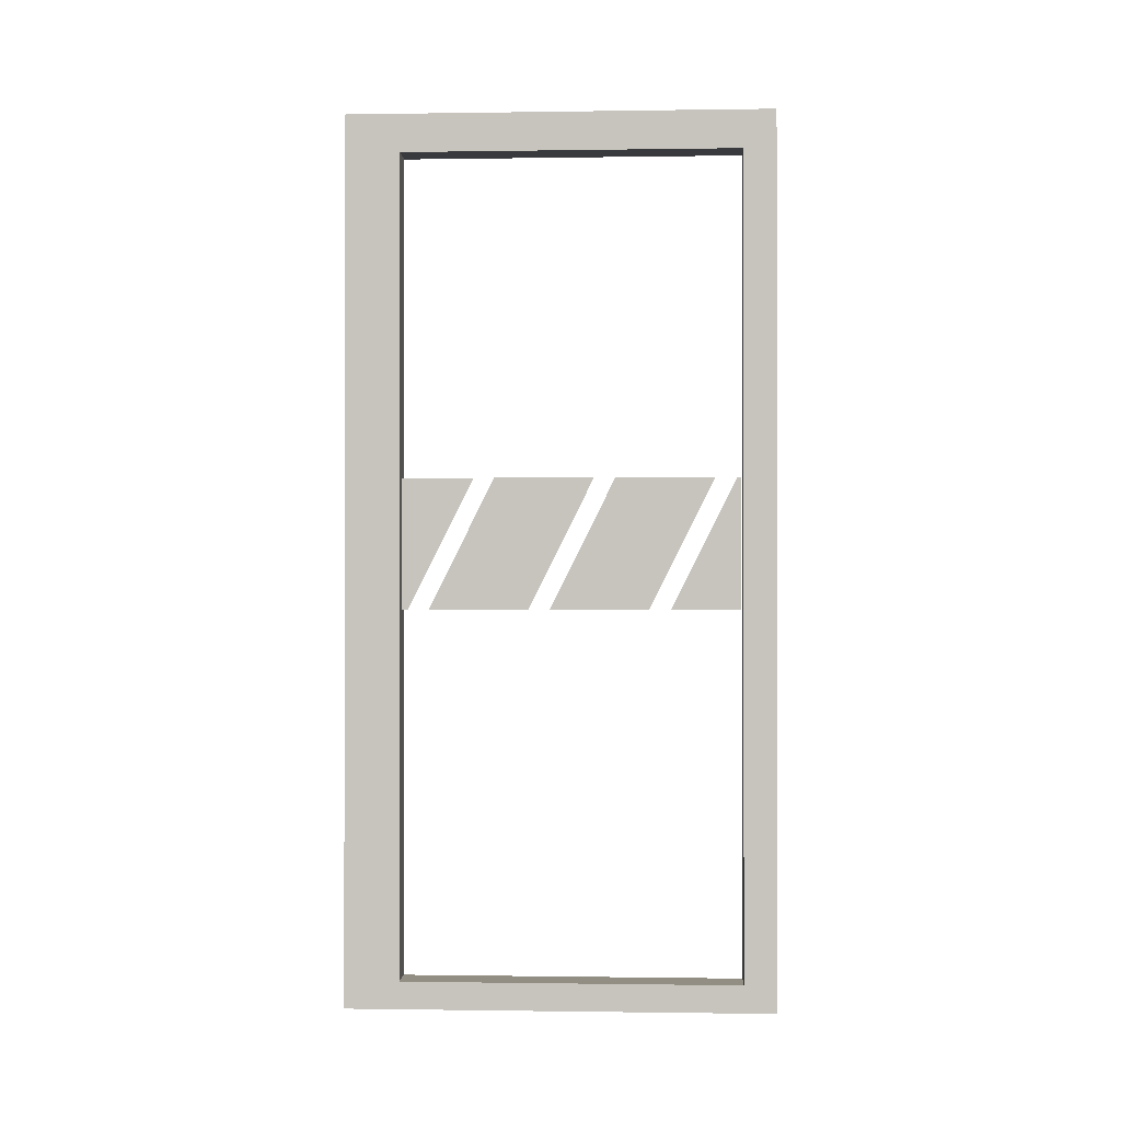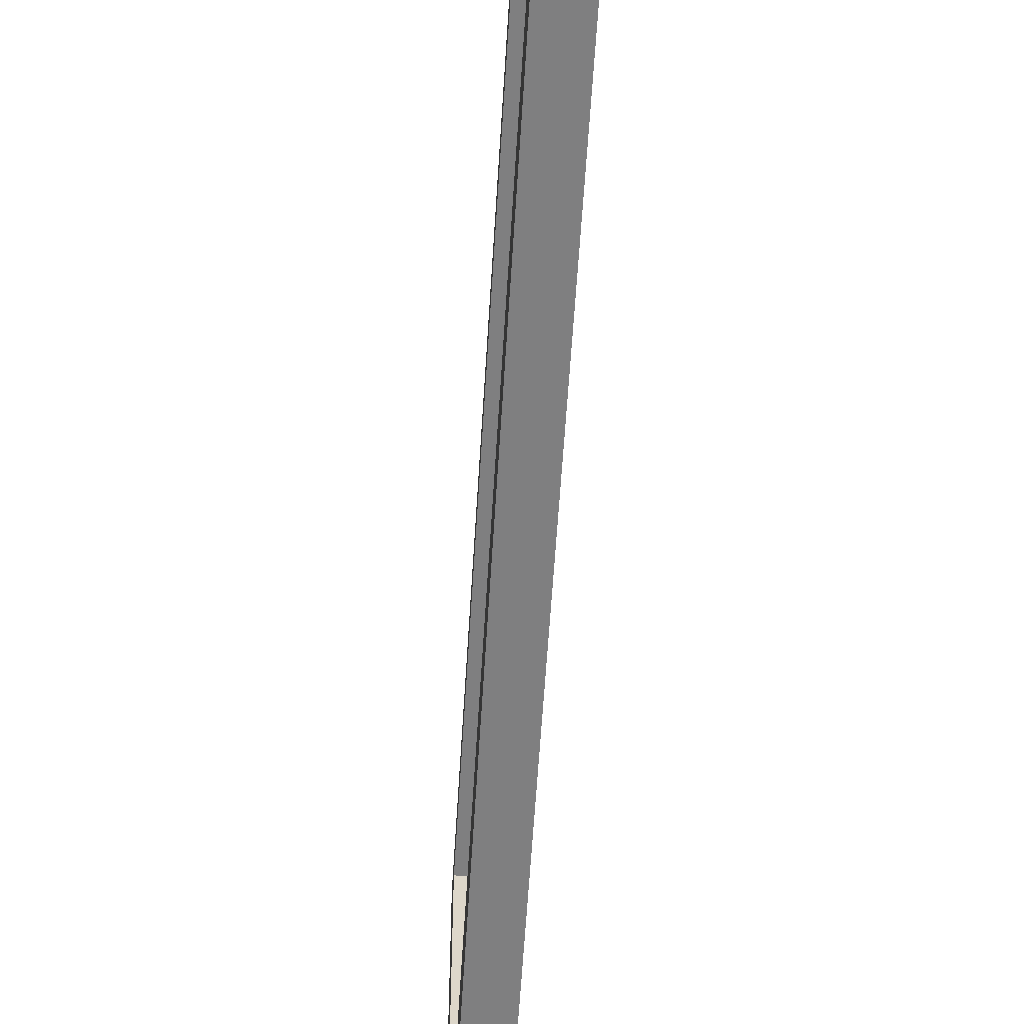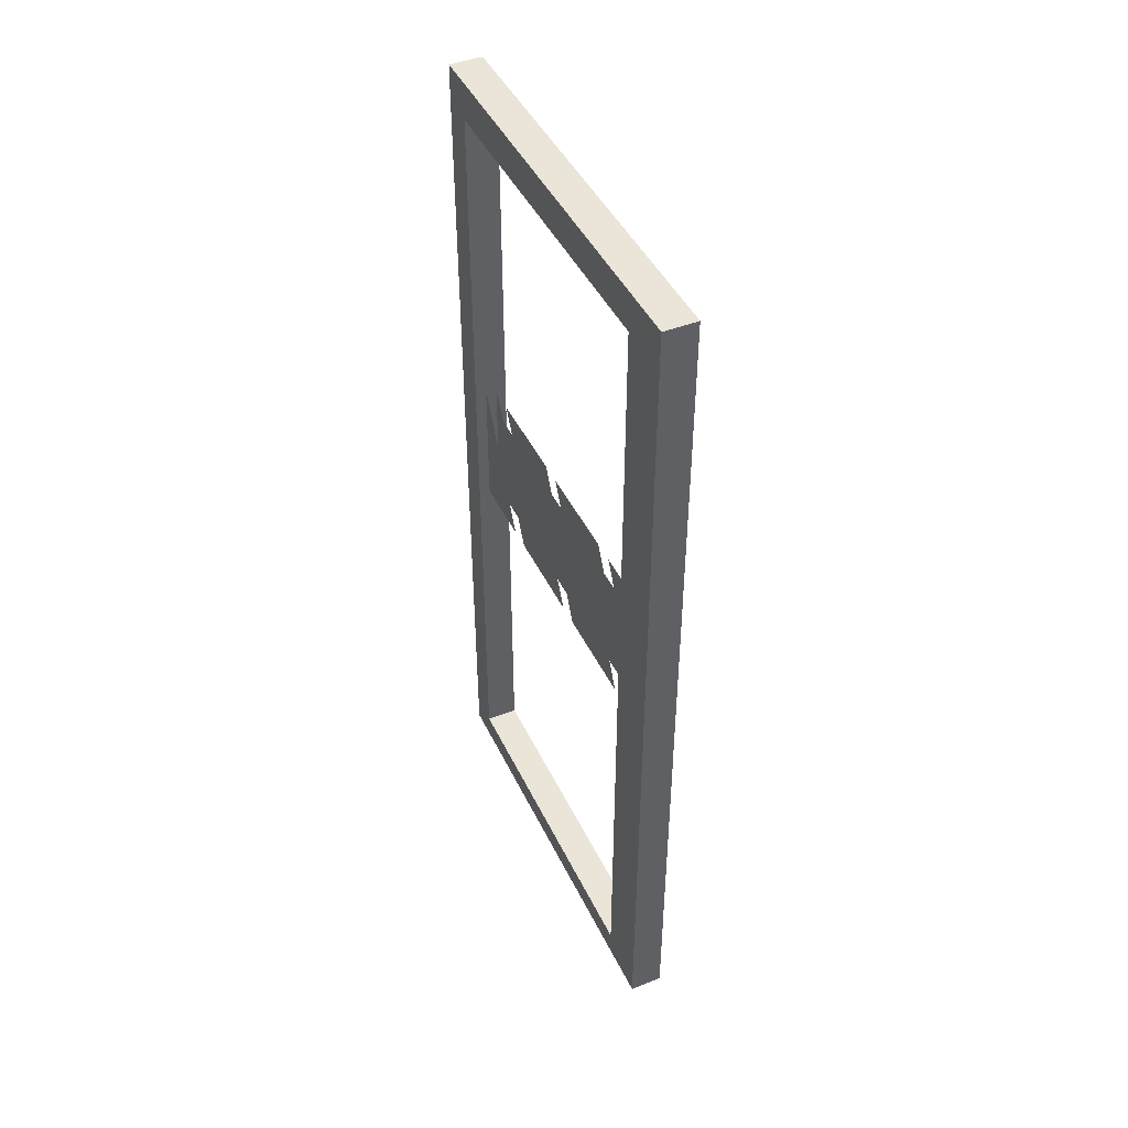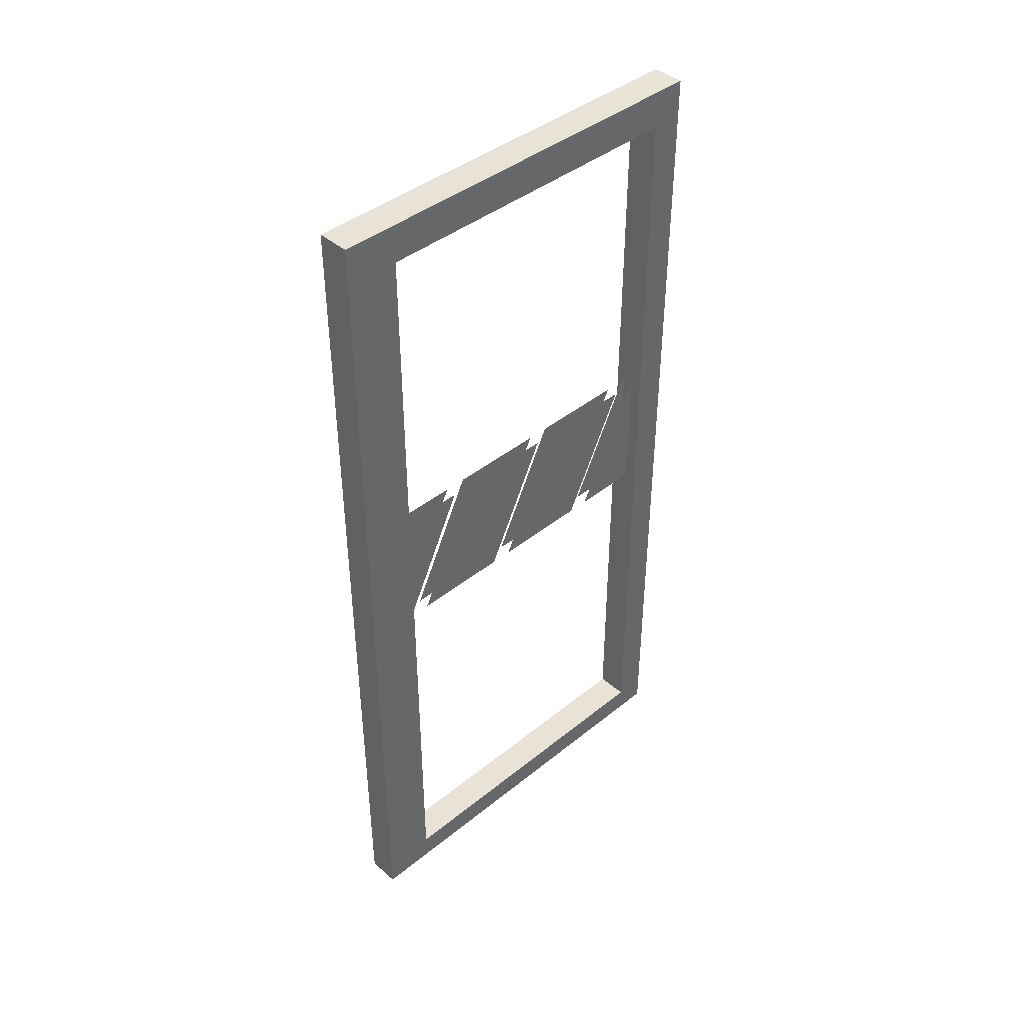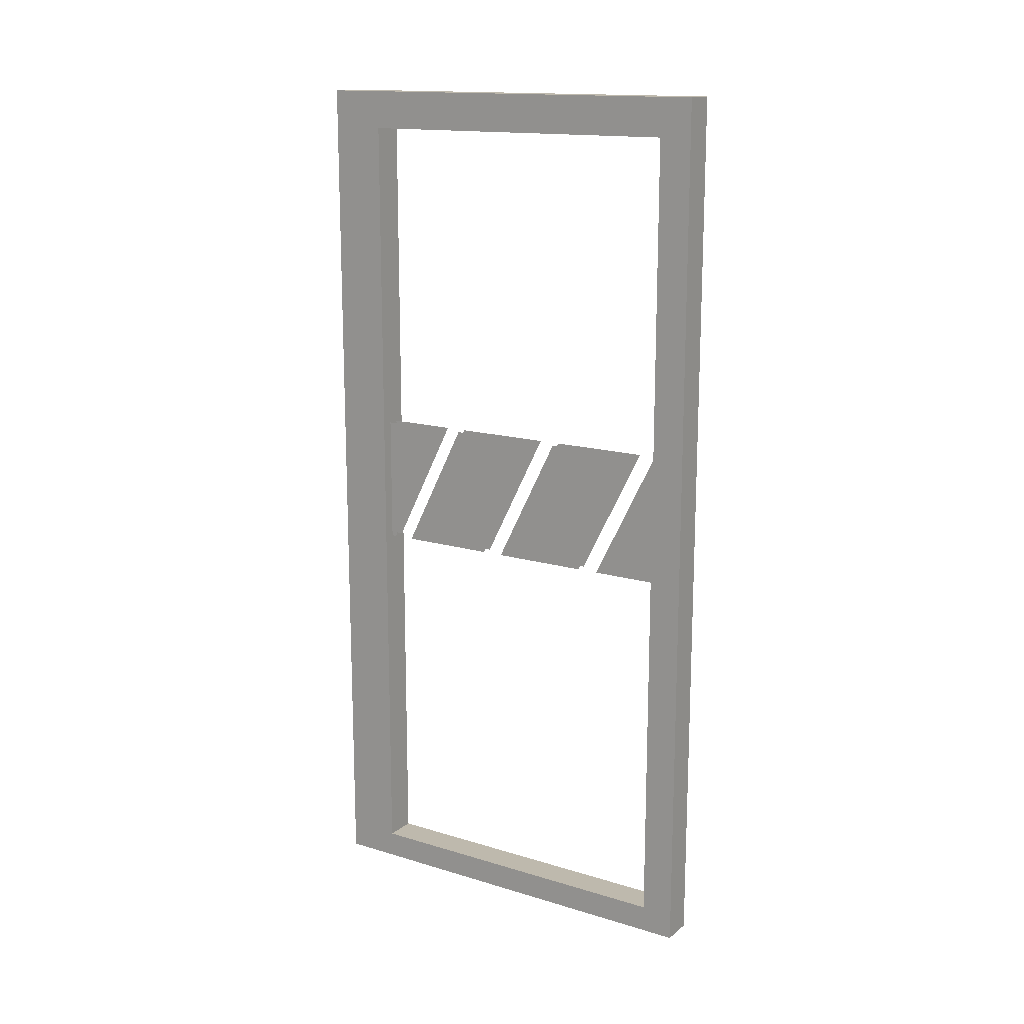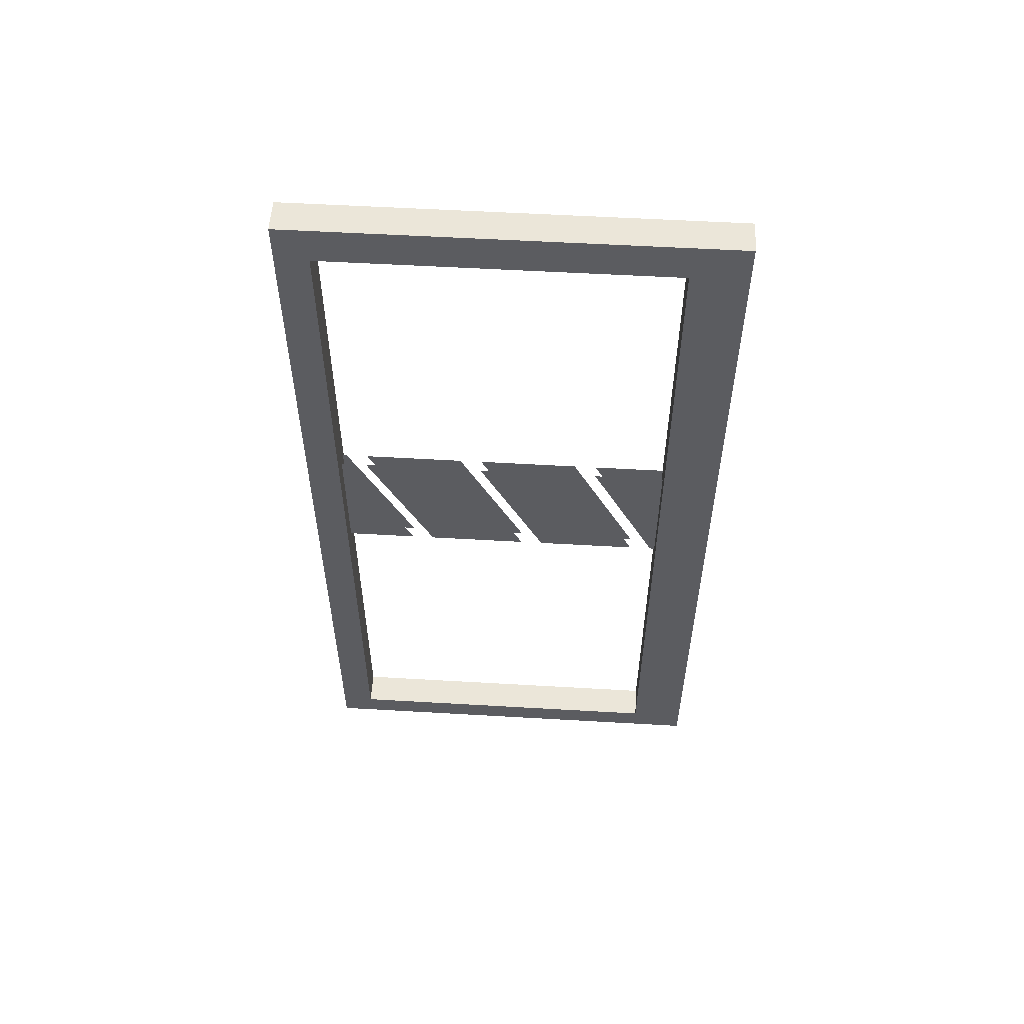
<metadata>
{"format":"obj","ext":"obj","renderer":"f3d","projection":"perspective","resolution":1024,"background":"white","views":[{"elev":-0.6,"azim":-86.9,"up":"+Y"},{"elev":-59.7,"azim":-3.5,"up":"+Z"},{"elev":44.6,"azim":155.6,"up":"+Y"},{"elev":41.9,"azim":-134.1,"up":"+Y"},{"elev":15.2,"azim":-57.4,"up":"+Y"},{"elev":55.5,"azim":93.5,"up":"+Y"}]}
</metadata>
<code>
o Glass_Door_1_Glass_Door
v -0.04741 1.969 0.1266
v 0.02879 0.06351 0.1266
v 0.02879 1.969 0.1266
v -0.04741 2.057 0.9902
v -0.04741 2.057 -0.000369
v 0.02879 2.057 0.9902
v -0.04741 4e-06 0.9902
v 0.02879 4e-06 0.9902
v -0.04741 5e-06 -0.000369
v 0.02879 1.969 0.914
v 0.02879 0.0635 0.914
v 0.02879 2.057 -0.000369
v 0.02879 5e-06 -0.000369
v -0.04741 0.06351 0.1266
v -0.04741 0.0635 0.914
v -0.04741 1.969 0.914
v -0.02235 1.219 0.3426
v -0.02235 0.9144 0.4187
v -0.02235 1.219 0.5711
v -0.02235 1.219 0.622
v -0.02235 0.9144 0.6981
v -0.02235 1.219 0.8505
v -0.02235 1.219 0.9014
v -0.02235 0.9144 0.9102
v -0.02235 1.219 0.9102
v -0.02235 1.219 0.1283
v -0.02235 0.9144 0.1393
v -0.02235 1.219 0.2917
v 0.003964 1.219 0.3426
v 0.003964 0.9144 0.4187
v 0.003964 0.9144 0.1902
v 0.003964 1.219 0.622
v 0.003964 0.9144 0.6981
v 0.003964 0.9144 0.4696
v 0.003964 1.219 0.9014
v 0.003964 0.9144 0.9102
v 0.003964 0.9144 0.749
v 0.003964 1.219 0.1283
v 0.003964 0.9144 0.1393
v 0.003964 0.9144 0.1283
v -0.02235 0.9144 0.1902
v -0.02235 0.9144 0.4696
v -0.02235 0.9144 0.749
v -0.02235 0.9144 0.1283
v 0.003964 1.219 0.5711
v 0.003964 1.219 0.8505
v 0.003964 1.219 0.9102
v 0.003964 1.219 0.2917
f 1 2 3
f 1 4 5
f 6 7 8
f 9 8 7
f 10 8 11
f 12 4 6
f 5 13 9
f 3 13 12
f 3 6 10
f 2 8 13
f 14 7 15
f 1 9 14
f 14 11 2
f 16 3 10
f 15 10 11
f 17 18 19
f 20 21 22
f 23 24 25
f 26 27 28
f 29 30 31
f 32 33 34
f 35 36 37
f 38 39 40
f 16 7 4
f 1 14 2
f 1 16 4
f 6 4 7
f 9 13 8
f 10 6 8
f 12 5 4
f 5 12 13
f 3 2 13
f 3 12 6
f 2 11 8
f 14 9 7
f 1 5 9
f 14 15 11
f 16 1 3
f 15 16 10
f 17 41 18
f 20 42 21
f 23 43 24
f 26 44 27
f 29 45 30
f 32 46 33
f 35 47 36
f 38 48 39
f 16 15 7

</code>
